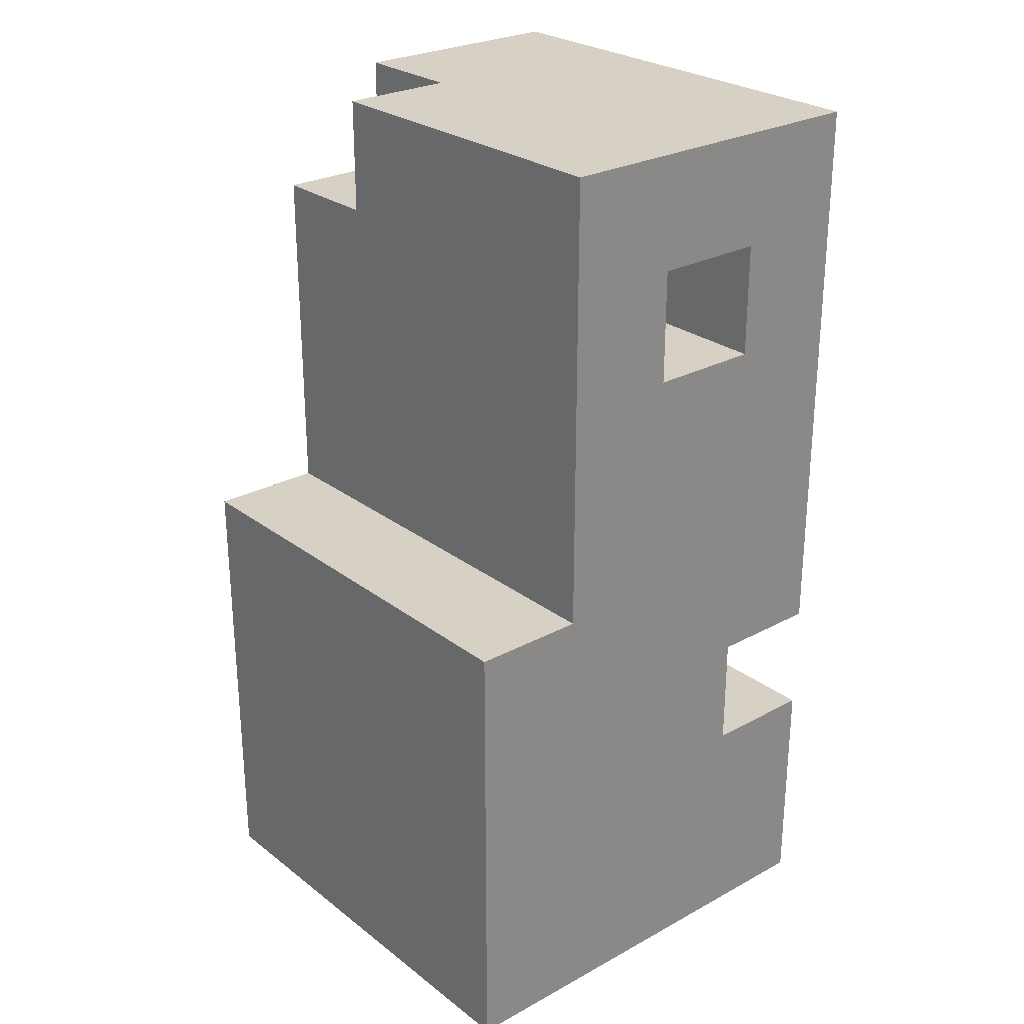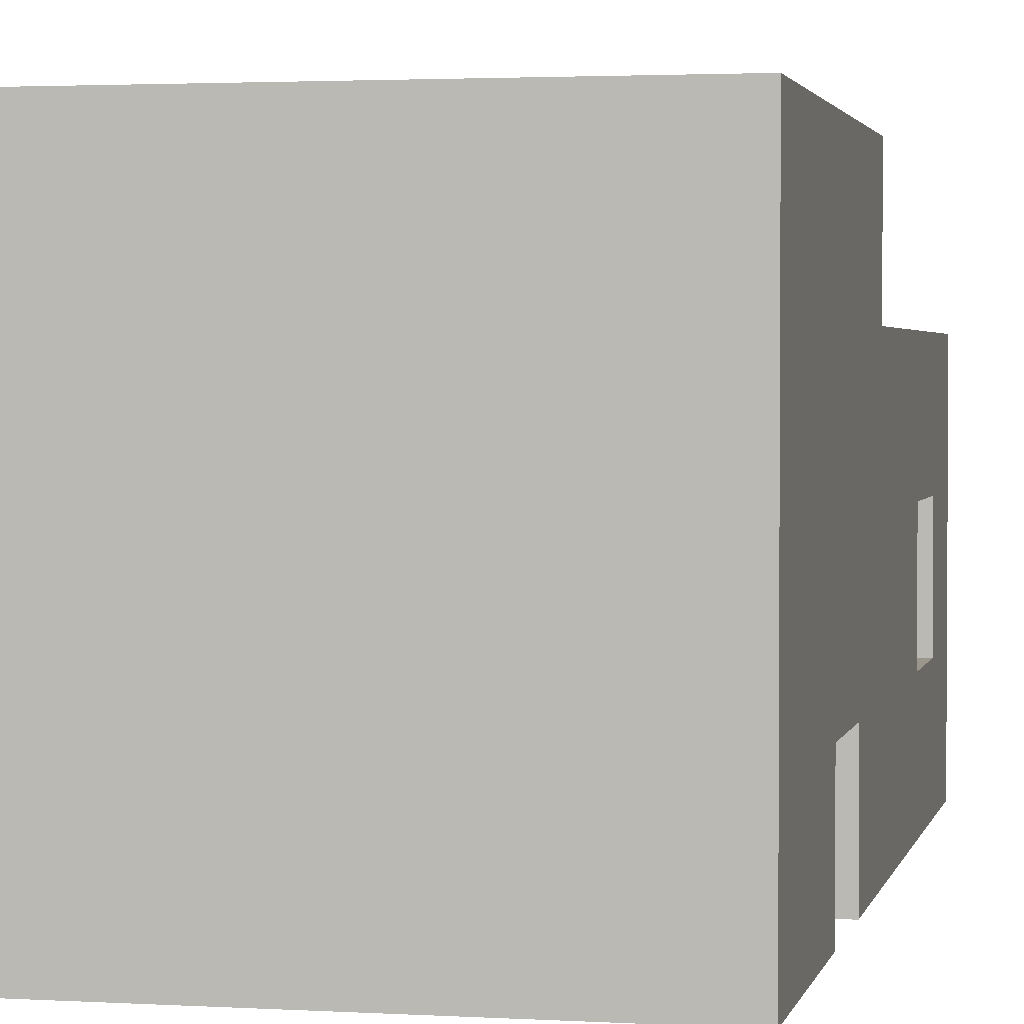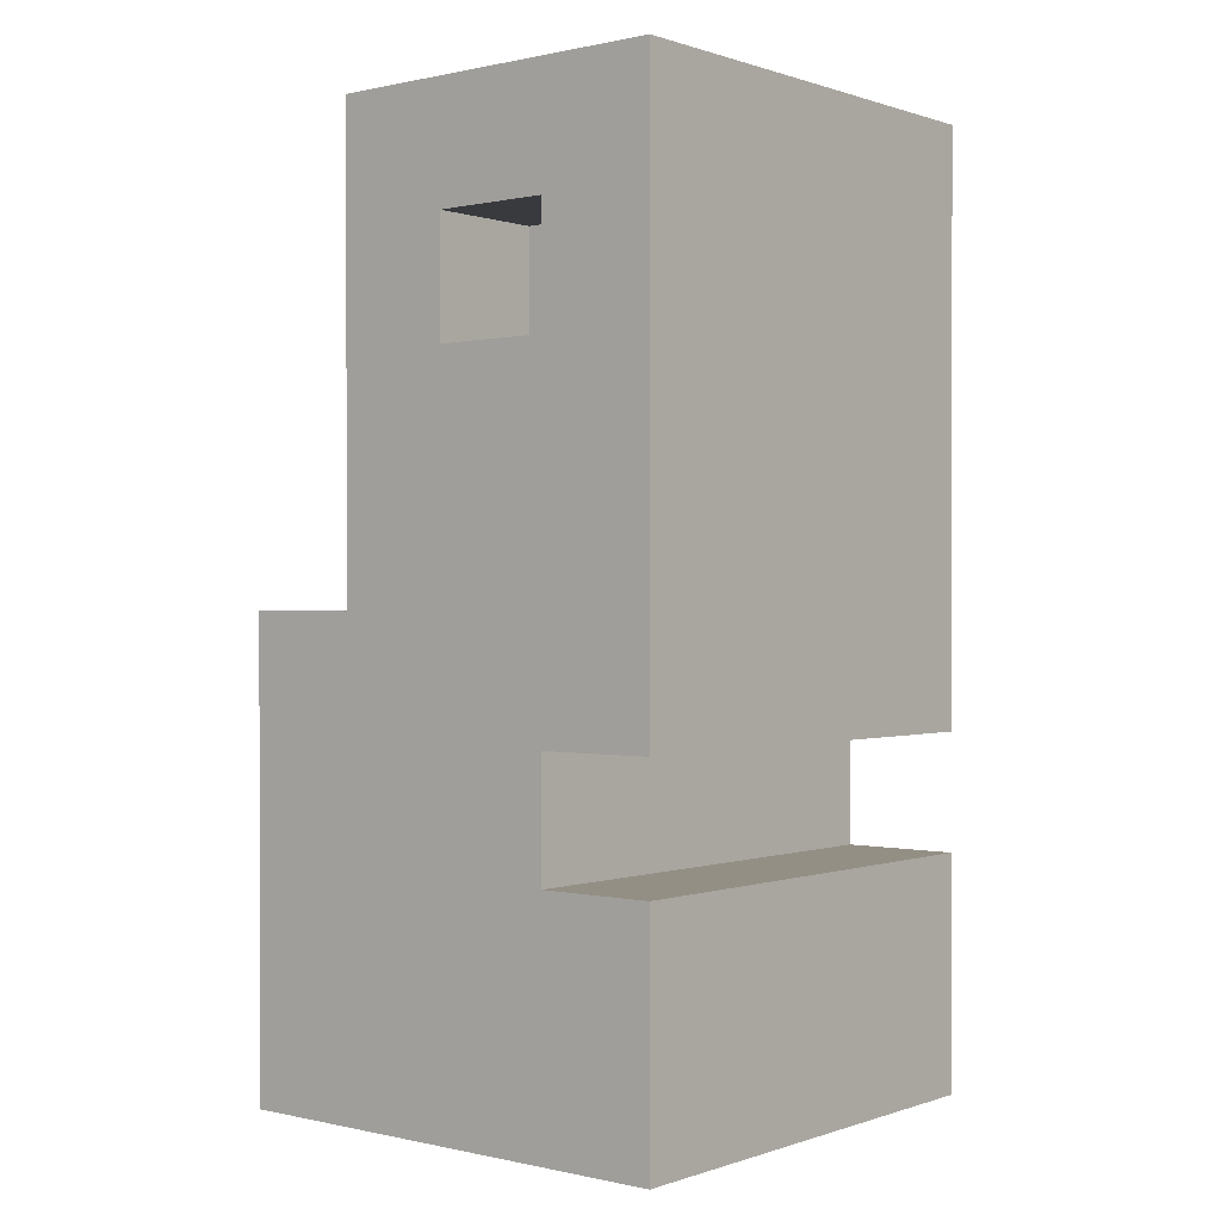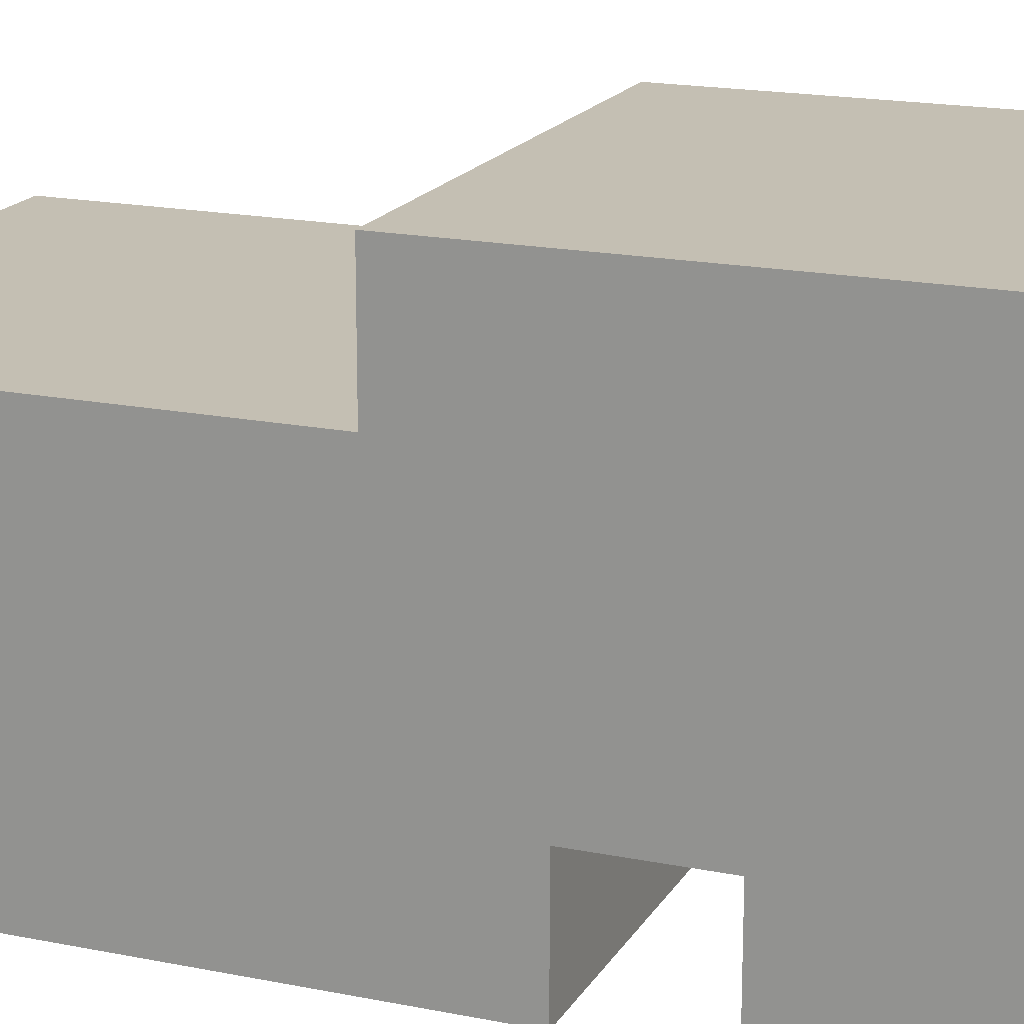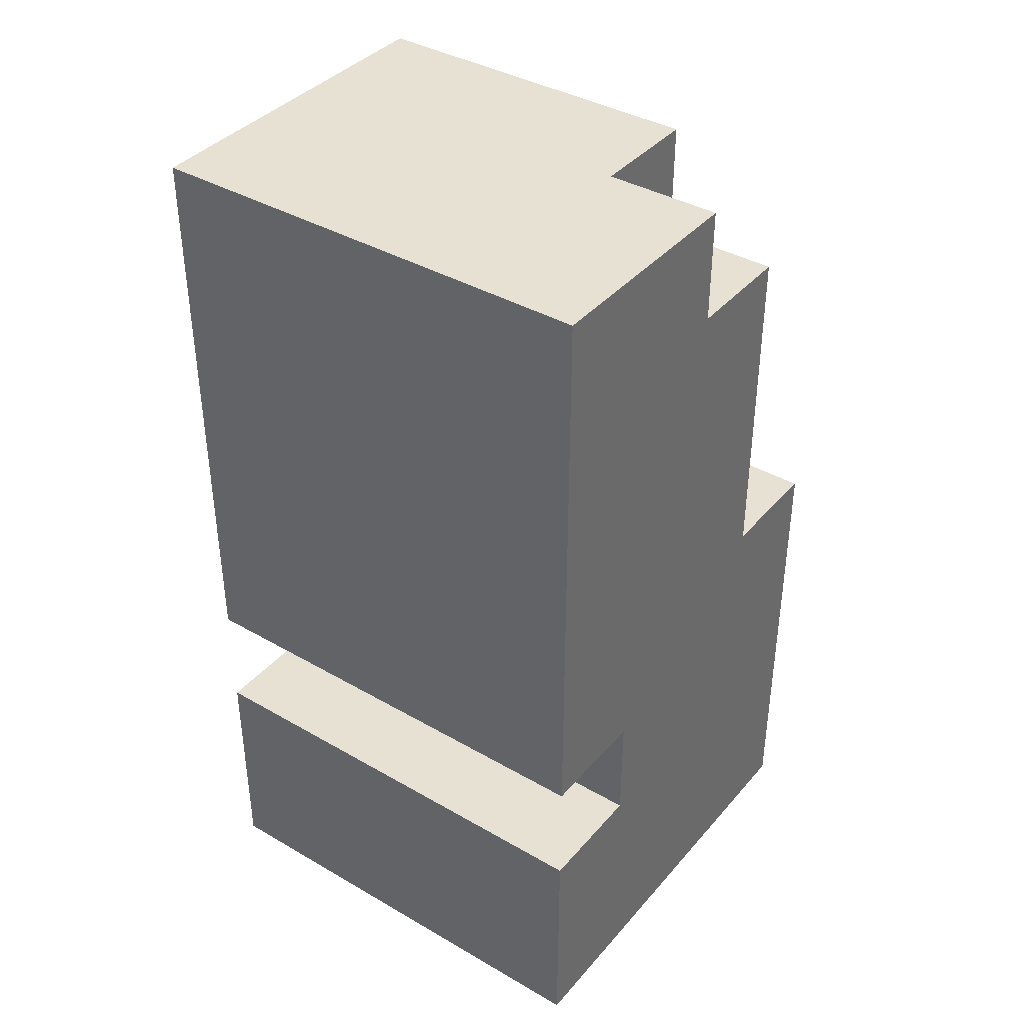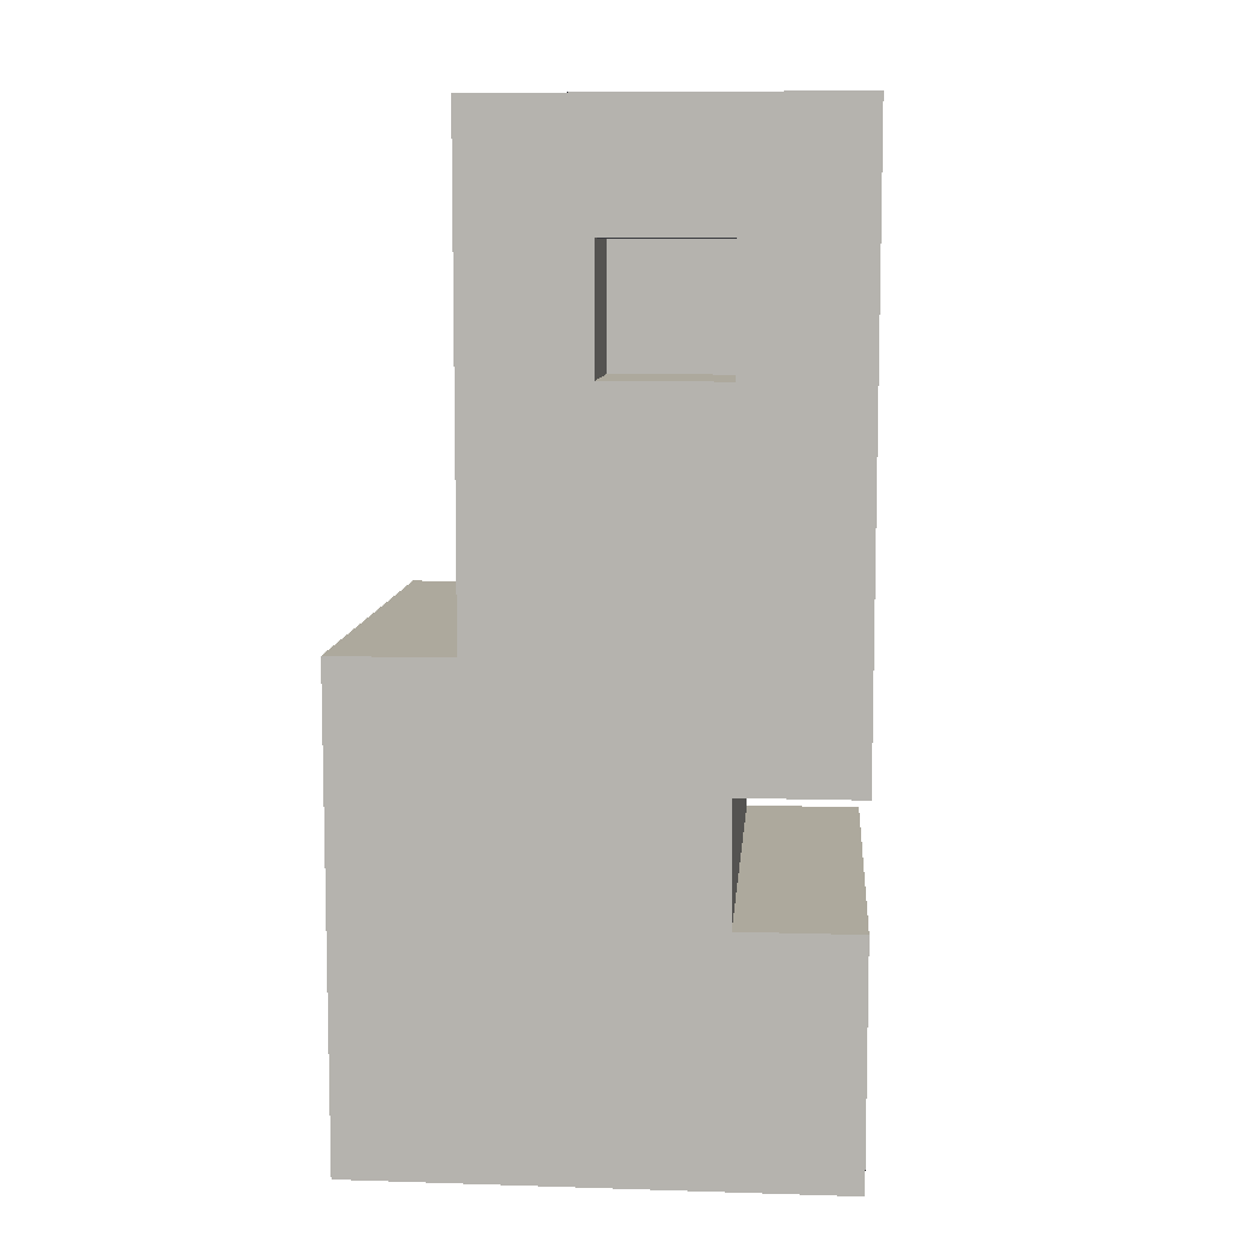
<metadata>
{"format":"obj","ext":"obj","renderer":"f3d","projection":"perspective","resolution":1024,"background":"white","views":[{"elev":26.6,"azim":-130.3,"up":"+Z"},{"elev":2.3,"azim":-167.9,"up":"+Y"},{"elev":0.3,"azim":-50.5,"up":"+Z"},{"elev":17.8,"azim":111.8,"up":"+Y"},{"elev":38.9,"azim":36.0,"up":"+Z"},{"elev":8.8,"azim":-85.3,"up":"+Z"}]}
</metadata>
<code>
g Soldier Feet left
v -2 0 4
v -2 0 -1
v -2 0 -2
v -2 0 -4
v -2 1 3
v -2 1 2
v -2 1 -1
v -2 1 -2
v -2 2 3
v -2 2 2
v -2 3 4
v -2 3 -0
v -2 4 -0
v -2 4 -4
v -1 1 3
v -1 1 2
v -1 2 3
v -1 2 2
v 1 2 4
v 1 2 3
v 1 3 4
v 1 3 3
v 2 0 4
v 2 0 -1
v 2 0 -2
v 2 0 -4
v 2 1 -1
v 2 1 -2
v 2 2 4
v 2 2 3
v 2 3 3
v 2 3 -0
v 2 4 -0
v 2 4 -4
v -2 0 4
v -2 3 4
v 1 2 4
v 1 3 4
v 2 0 4
v 2 2 4
v 1 2 3
v 1 3 3
v 2 2 3
v 2 3 3
v -2 1 2
v -2 2 2
v -1 1 2
v -1 2 2
v -2 3 -0
v -2 4 -0
v 2 3 -0
v 2 4 -0
v -2 0 -2
v -2 1 -2
v 2 0 -2
v 2 1 -2
v -2 1 3
v -2 2 3
v -1 1 3
v -1 2 3
v -2 0 -1
v -2 1 -1
v 2 0 -1
v 2 1 -1
v -2 0 -4
v -2 4 -4
v 2 0 -4
v 2 4 -4
v -2 0 4
v 2 0 4
v -2 0 -1
v 2 0 -1
v -2 0 -2
v 2 0 -2
v -2 0 -4
v 2 0 -4
v -2 1 -1
v 2 1 -1
v -2 1 -2
v 2 1 -2
v -2 2 3
v -1 2 3
v -2 2 2
v -1 2 2
v -2 1 3
v -1 1 3
v -2 1 2
v -1 1 2
v 1 2 4
v 2 2 4
v 1 2 3
v 2 2 3
v -2 3 4
v 1 3 4
v 1 3 3
v 2 3 3
v -2 3 -0
v 2 3 -0
v -2 4 -0
v 2 4 -0
v -2 4 -4
v 2 4 -4
f 5 2 1
f 6 2 5
f 7 2 6
f 8 4 3
f 9 5 1
f 10 7 6
f 10 8 7
f 11 9 1
f 11 10 9
f 12 8 10
f 12 10 11
f 13 8 12
f 14 4 8
f 14 8 13
f 17 16 15
f 18 16 17
f 19 20 21
f 21 20 22
f 23 24 27
f 25 26 28
f 23 27 29
f 27 28 29
f 29 28 30
f 30 28 31
f 31 28 32
f 32 28 33
f 28 26 34
f 33 28 34
f 37 36 35
f 38 36 37
f 39 37 35
f 40 37 39
f 43 42 41
f 44 42 43
f 47 46 45
f 48 46 47
f 51 50 49
f 52 50 51
f 55 54 53
f 56 54 55
f 57 58 59
f 59 58 60
f 61 62 63
f 63 62 64
f 65 66 67
f 67 66 68
f 71 70 69
f 72 70 71
f 75 74 73
f 76 74 75
f 79 78 77
f 80 78 79
f 83 82 81
f 84 82 83
f 85 86 87
f 87 86 88
f 89 90 91
f 91 90 92
f 93 94 95
f 93 95 97
f 95 96 97
f 97 96 98
f 99 100 101
f 101 100 102

</code>
